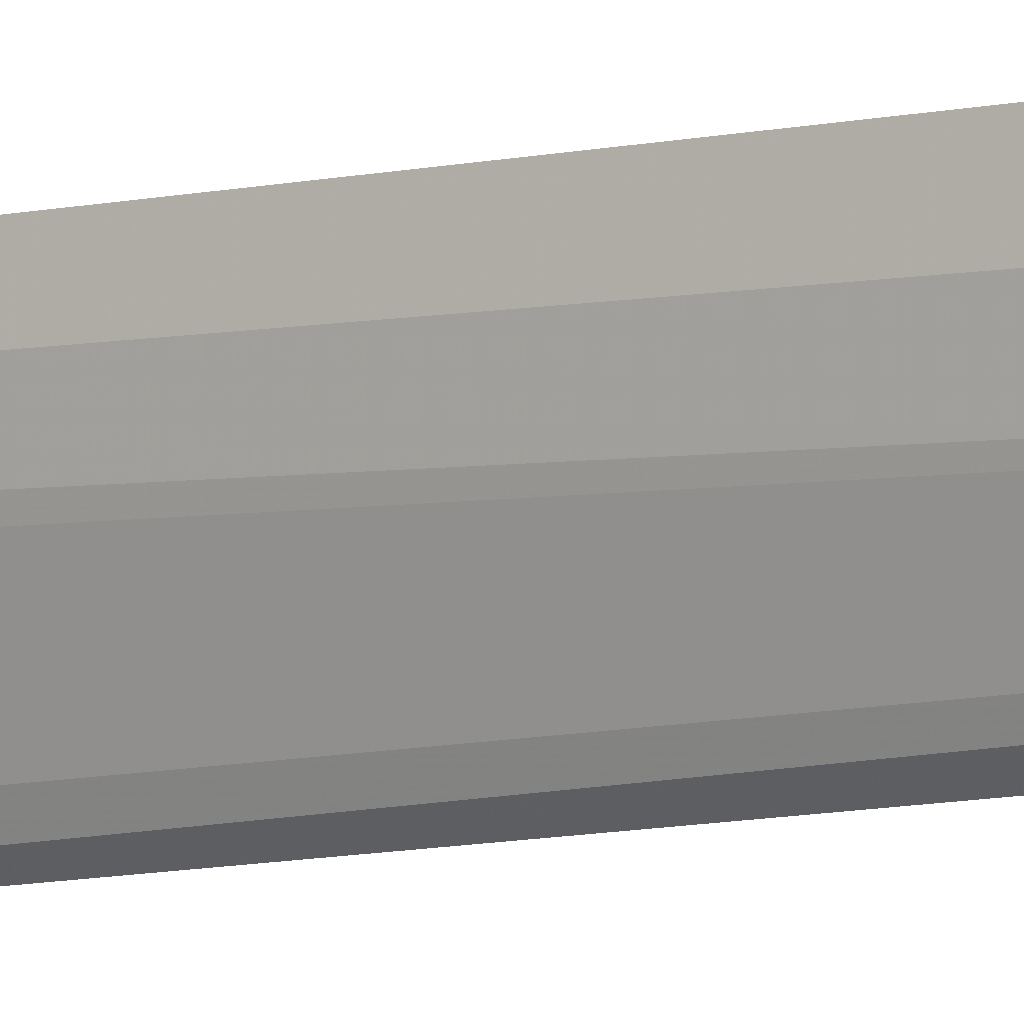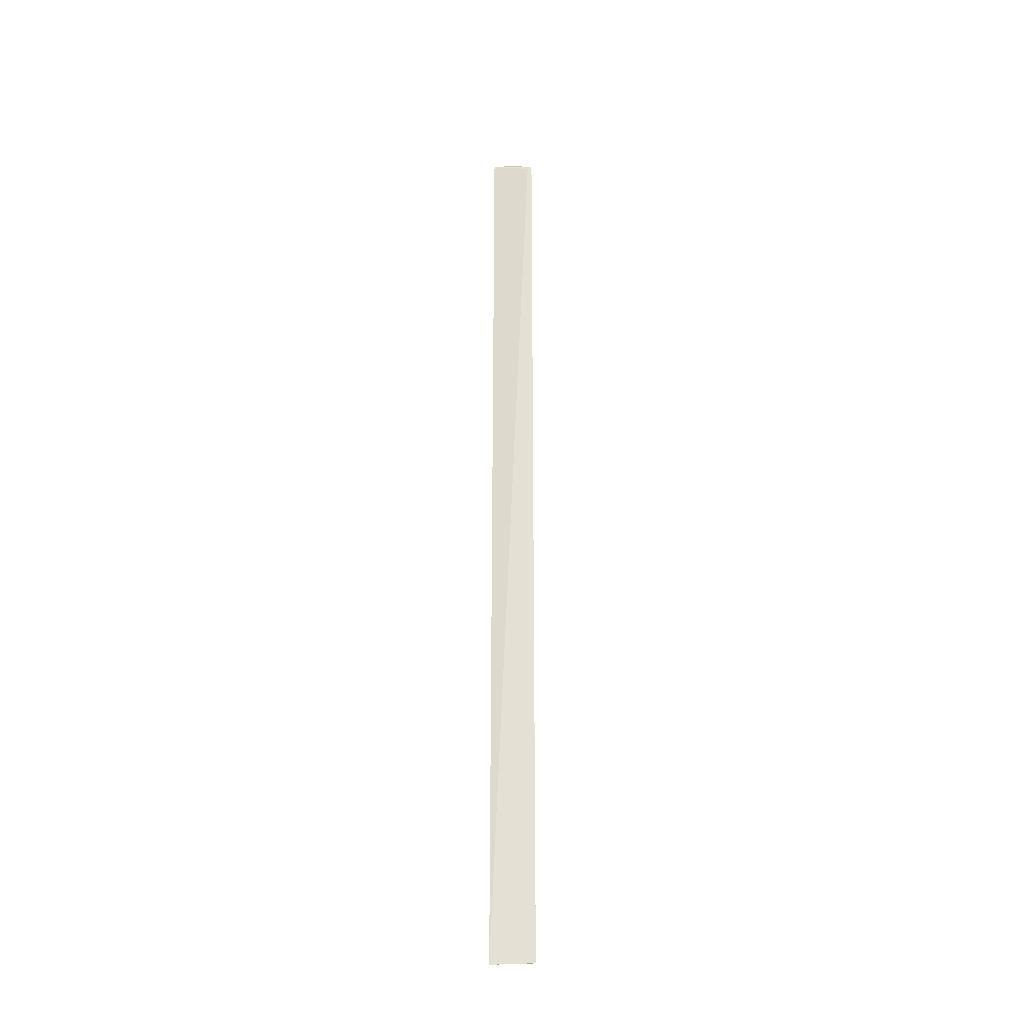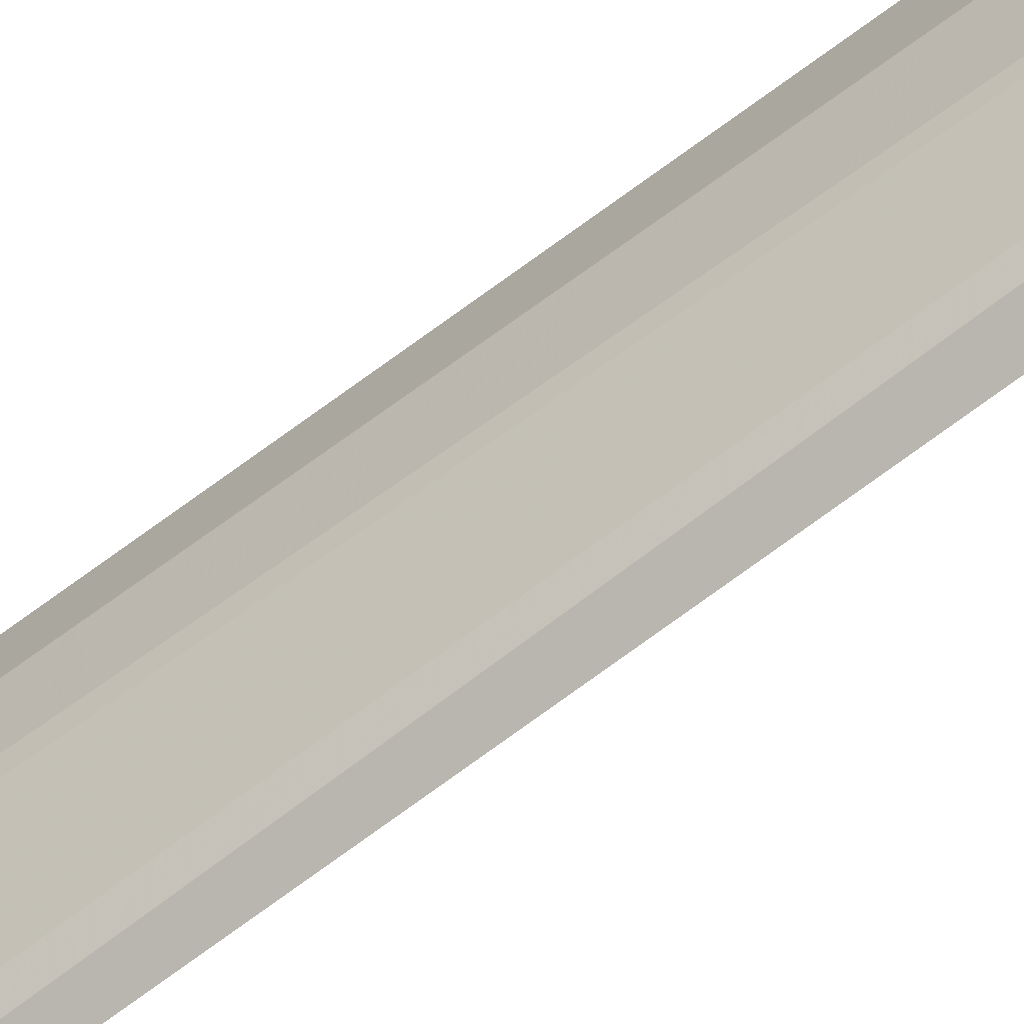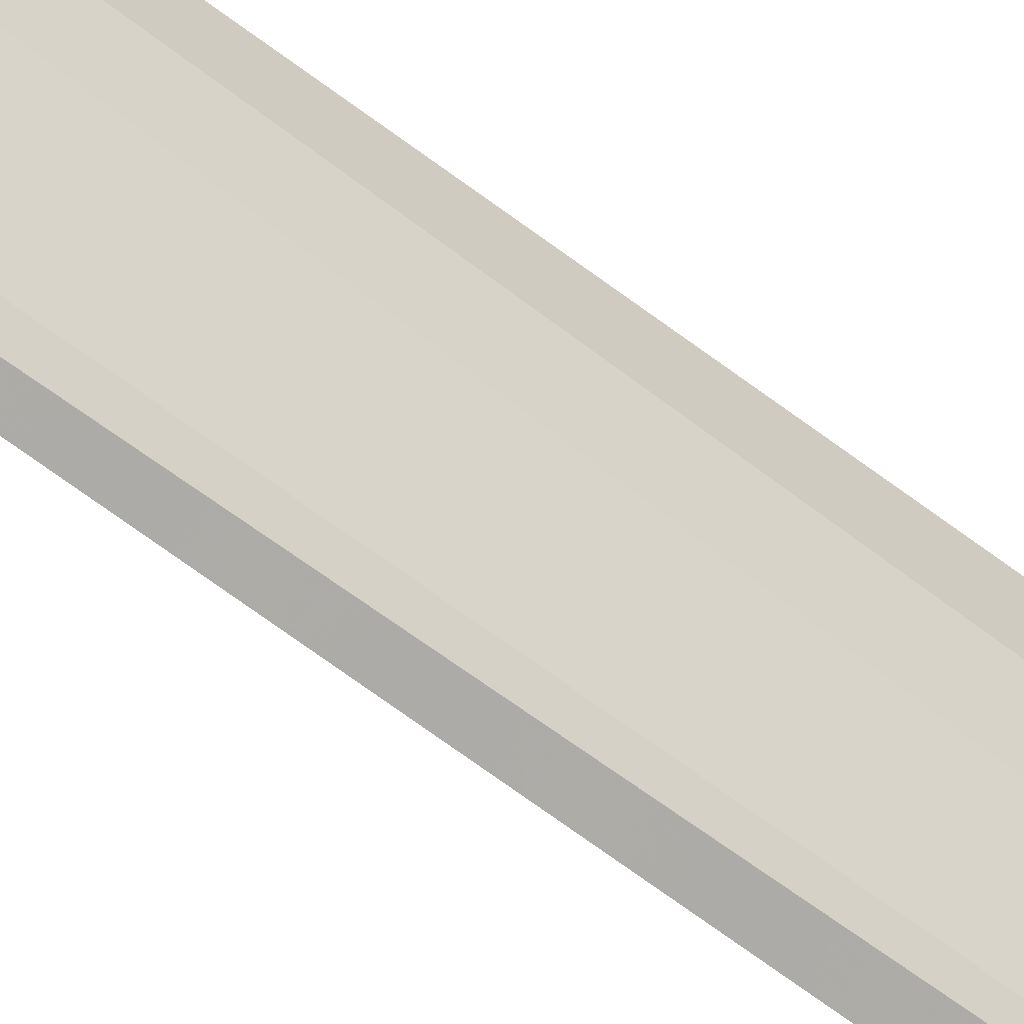
<metadata>
{"format":"obj","ext":"obj","renderer":"f3d","projection":"perspective","resolution":1024,"background":"white","views":[{"elev":-7.5,"azim":-52.2,"up":"+Y"},{"elev":-28.9,"azim":113.8,"up":"+Z"},{"elev":-65.6,"azim":-52.7,"up":"+Y"},{"elev":-52.9,"azim":-131.5,"up":"+Y"}]}
</metadata>
<code>
v -0.4604 -0.1164 0.429
v -0.4522 -0.113 -0.319
v -0.4658 -0.08501 0.4198
v -0.467 -0.08168 0.4217
v -0.4665 -0.1126 0.432
v -0.4623 -0.08056 -0.3189
v -0.4683 -0.09714 0.4297
v -0.4545 -0.1077 -0.3188
v -0.4614 -0.08397 -0.3191
f 1 2 3
f 1 3 4
f 5 2 1
f 6 3 2
f 6 4 3
f 7 5 1
f 7 1 4
f 7 6 5
f 7 4 6
f 8 2 5
f 9 6 2
f 9 2 8
f 9 8 5
f 9 5 6

</code>
